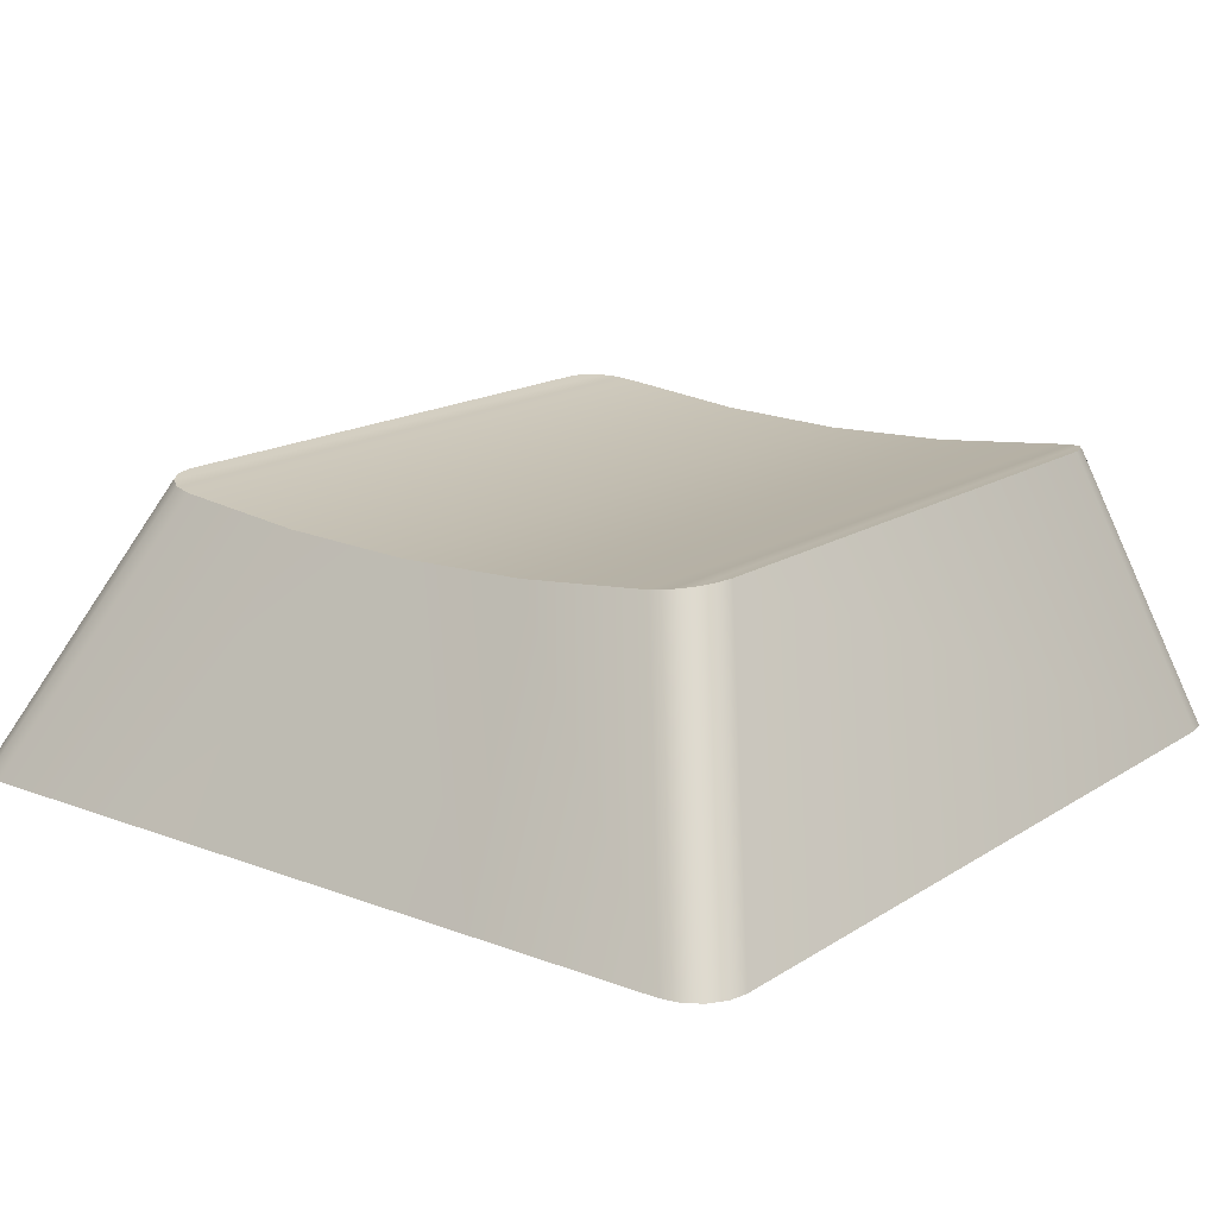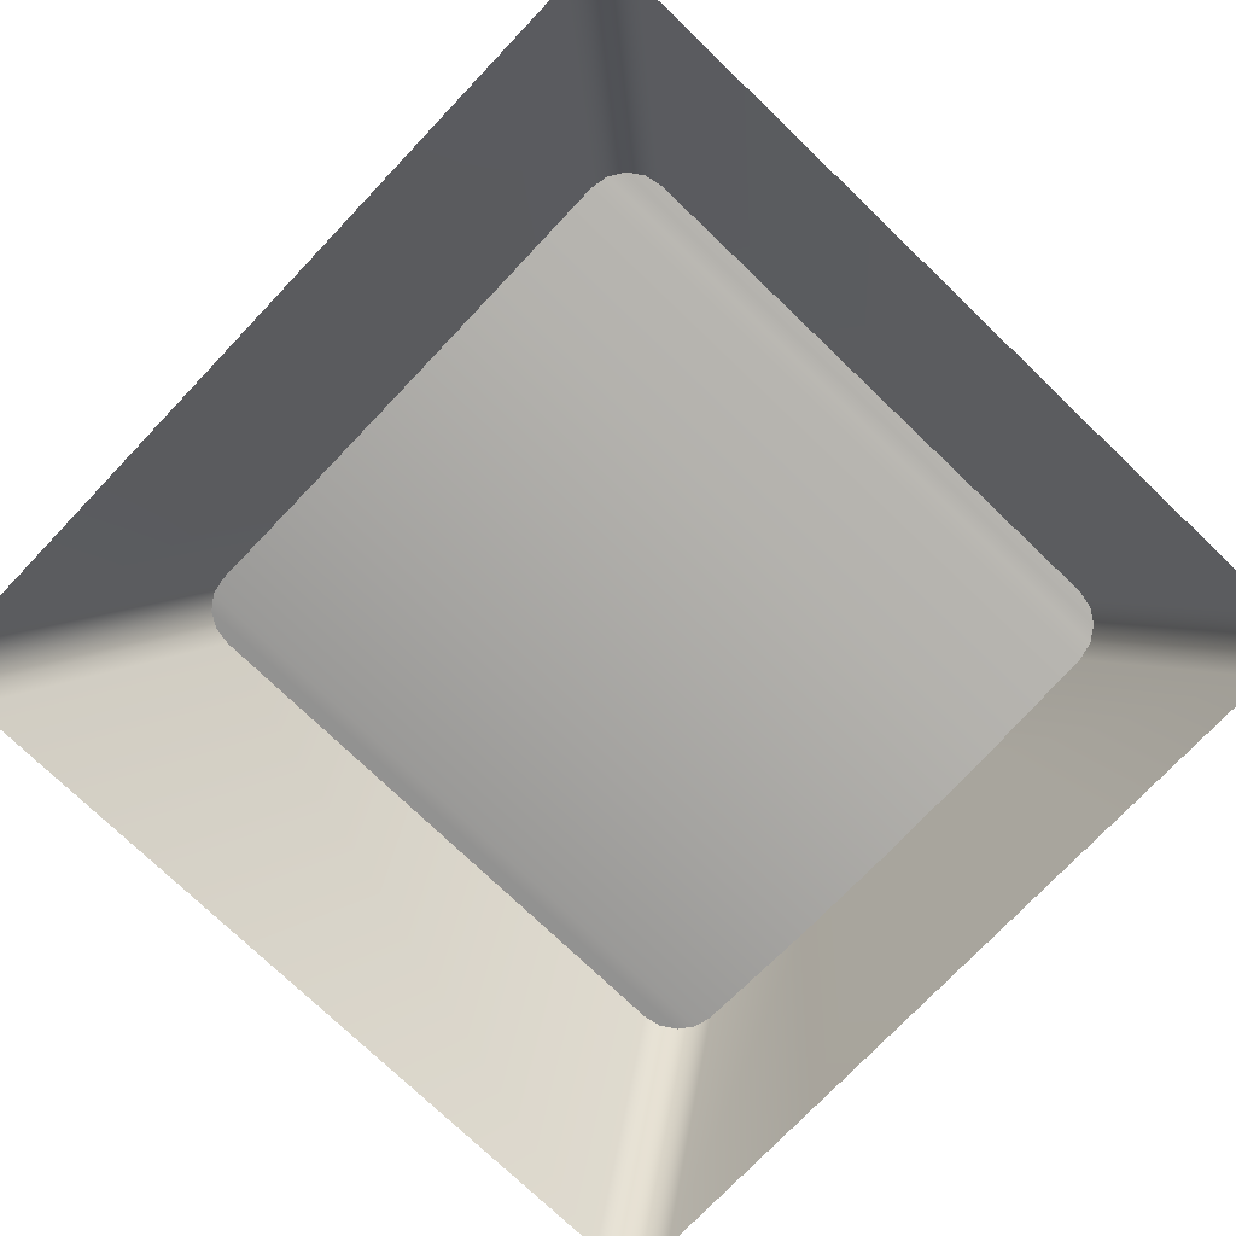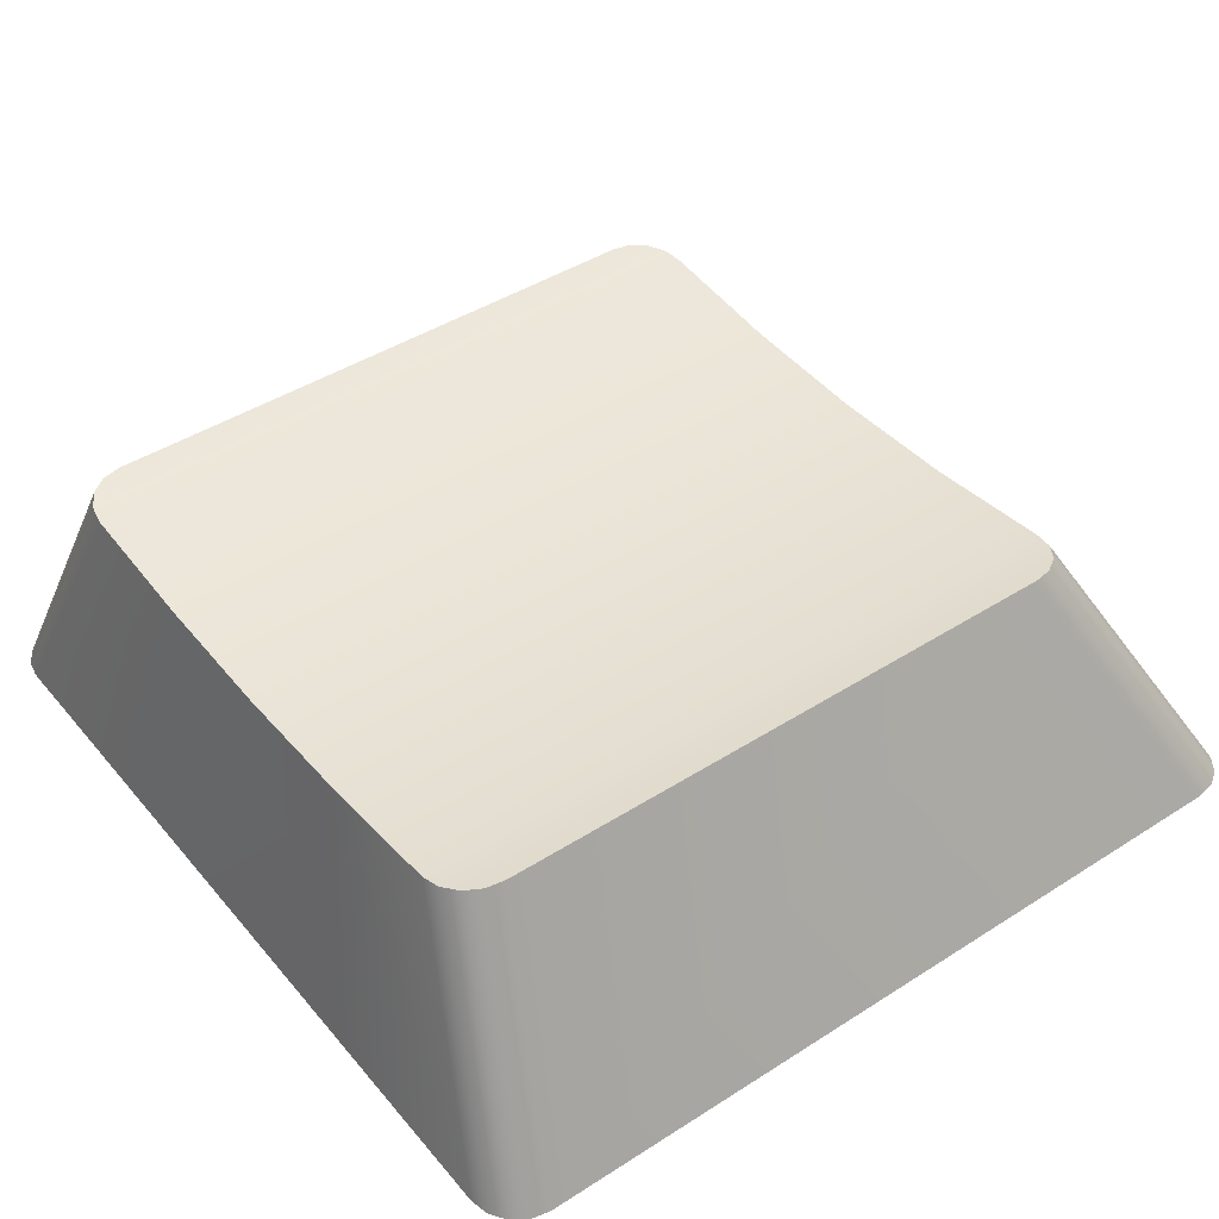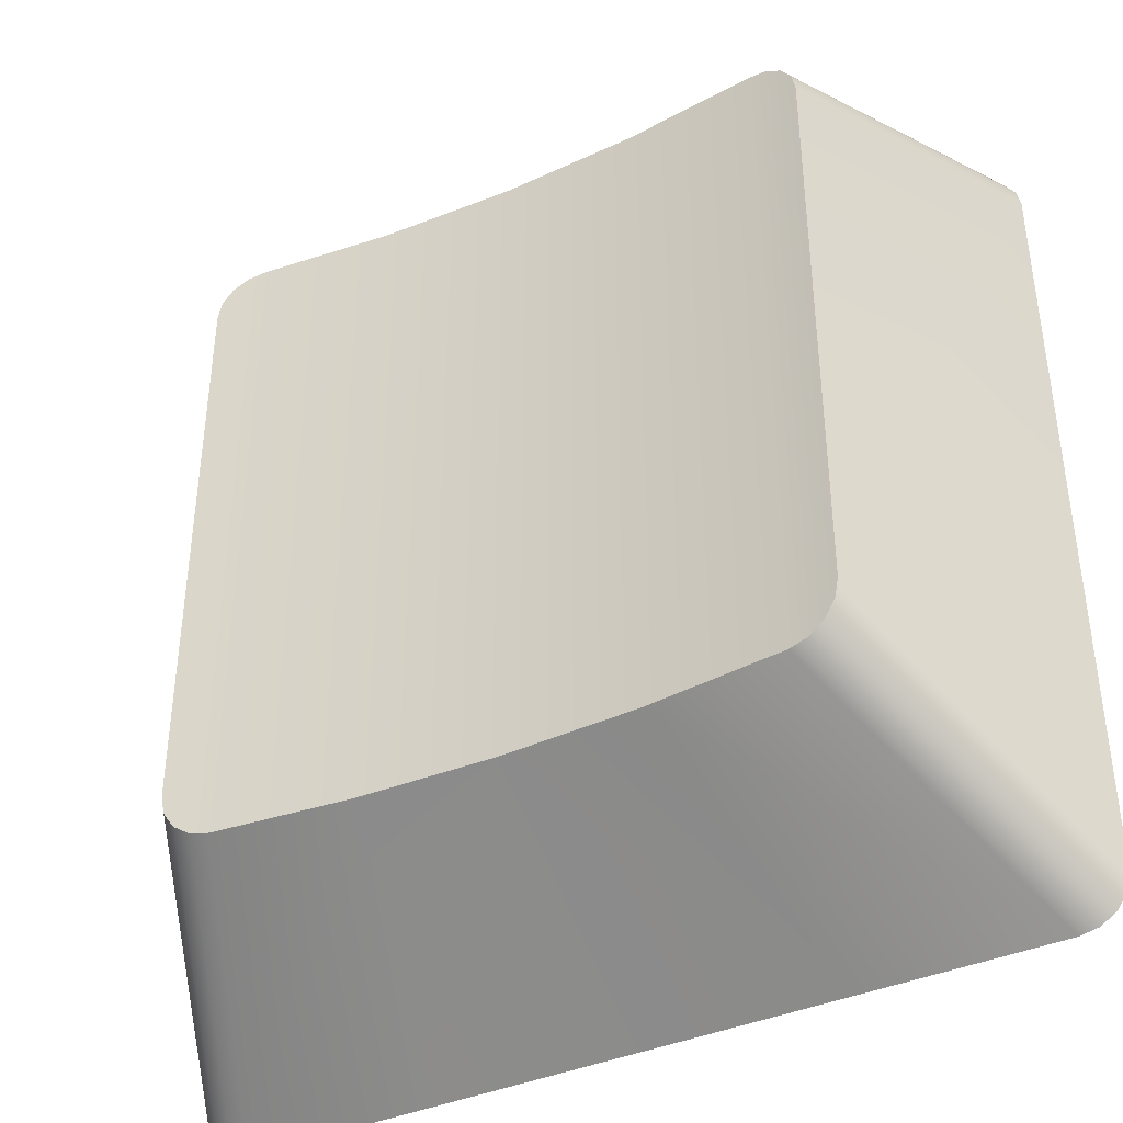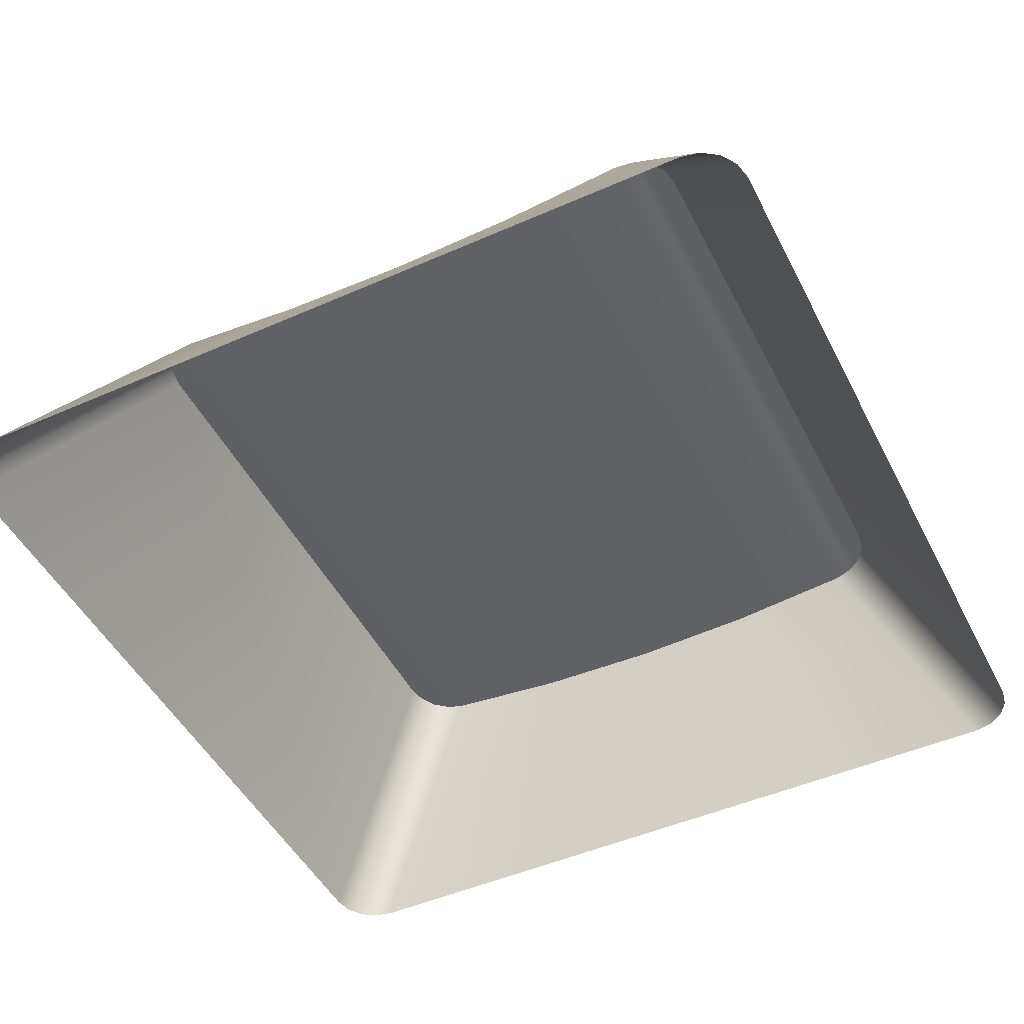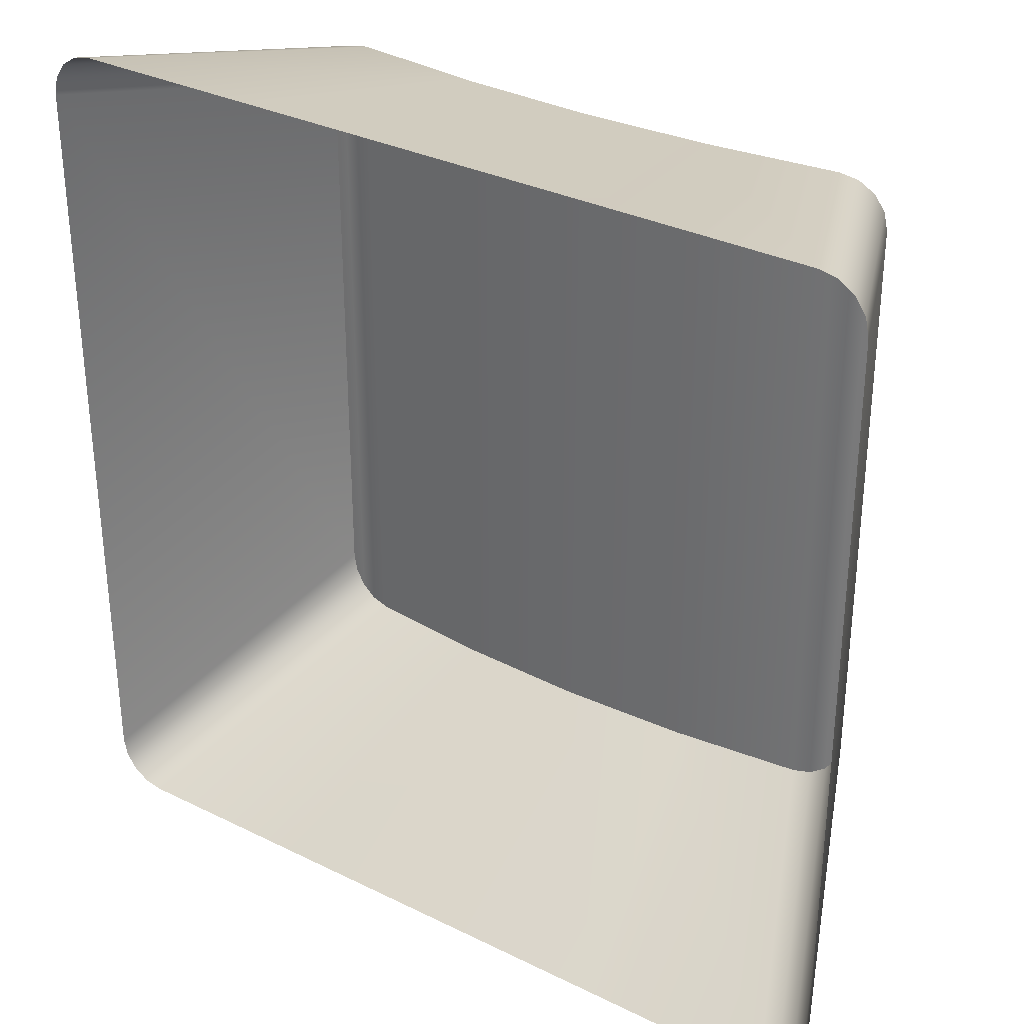
<metadata>
{"format":"obj","ext":"obj","renderer":"f3d","projection":"perspective","resolution":1024,"background":"white","views":[{"elev":16.3,"azim":-142.1,"up":"+Y"},{"elev":-76.2,"azim":-133.7,"up":"+Y"},{"elev":43.7,"azim":53.1,"up":"+Y"},{"elev":-40.1,"azim":-152.1,"up":"+Z"},{"elev":-48.1,"azim":-153.7,"up":"+Y"},{"elev":32.2,"azim":34.6,"up":"+Z"}]}
</metadata>
<code>
g Tastiera.040
v 0.2527 0.1685 0.5429
v 0.103 0.1685 0.5429
v 0.1778 0.2651 0.5242
v 0.1778 0.2651 0.5242
v 0.103 0.1685 0.5429
v 0.1264 0.2669 0.5242
v 0.1264 0.2669 0.2621
v 0.103 0.1685 0.2059
v 0.1778 0.2651 0.2621
v 0.1778 0.2651 0.2621
v 0.103 0.1685 0.2059
v 0.2527 0.1685 0.2059
v 0.2293 0.2669 0.5242
v 0.2527 0.1685 0.5429
v 0.1778 0.2651 0.5242
v 0.1778 0.2651 0.2621
v 0.2527 0.1685 0.2059
v 0.2293 0.2669 0.2621
v 0.05616 0.275 0.2808
v 0.05759 0.2748 0.5126
v 0.05616 0.275 0.5054
v 0.05759 0.2748 0.2736
v 0.06164 0.2741 0.2676
v 0.06164 0.2741 0.5187
v 0.06772 0.2732 0.2635
v 0.06772 0.2732 0.5227
v 0.07489 0.2722 0.2621
v 0.07489 0.2722 0.5242
v 0.1264 0.2669 0.5242
v 0.1264 0.2669 0.2621
v 0.1778 0.2651 0.2621
v 0.1778 0.2651 0.5242
v 0.2293 0.2669 0.2621
v 0.2293 0.2669 0.5242
v 0.2808 0.2722 0.2621
v 0.2808 0.2722 0.5242
v 0.288 0.2732 0.5227
v 0.288 0.2732 0.2635
v 0.294 0.2741 0.5187
v 0.294 0.2741 0.2676
v 0.2981 0.2748 0.5126
v 0.2981 0.2748 0.2736
v 0.2995 0.275 0.5054
v 0.2995 0.275 0.2808
v 0.1264 0.2669 0.5242
v 0.103 0.1685 0.5429
v 0.02807 0.1685 0.5429
v 0.07489 0.2722 0.5242
v 0.3276 0.1685 0.5429
v 0.2527 0.1685 0.5429
v 0.2293 0.2669 0.5242
v 0.2808 0.2722 0.5242
v 0.02807 0.1685 0.2059
v 0.103 0.1685 0.2059
v 0.1264 0.2669 0.2621
v 0.07489 0.2722 0.2621
v 0.2293 0.2669 0.2621
v 0.2527 0.1685 0.2059
v 0.3276 0.1685 0.2059
v 0.2808 0.2722 0.2621
v 0.294 0.2741 0.2676
v 0.3408 0.1685 0.2114
v 0.3449 0.1685 0.2175
v 0.2981 0.2748 0.2736
v 0.288 0.2732 0.2635
v 0.3348 0.1685 0.2073
v 0.3408 0.1685 0.2114
v 0.294 0.2741 0.2676
v 0.2808 0.2722 0.2621
v 0.3276 0.1685 0.2059
v 0.3348 0.1685 0.2073
v 0.288 0.2732 0.2635
v 0.02091 0.1685 0.2073
v 0.02807 0.1685 0.2059
v 0.07489 0.2722 0.2621
v 0.06772 0.2732 0.2635
v 0.01485 0.1685 0.2114
v 0.02091 0.1685 0.2073
v 0.06772 0.2732 0.2635
v 0.06164 0.2741 0.2676
v 0.01079 0.1685 0.2175
v 0.01485 0.1685 0.2114
v 0.06164 0.2741 0.2676
v 0.05759 0.2748 0.2736
v 0.009364 0.1685 0.2246
v 0.01079 0.1685 0.2175
v 0.05759 0.2748 0.2736
v 0.05616 0.275 0.2808
v 0.009364 0.1685 0.5242
v 0.009364 0.1685 0.2246
v 0.05616 0.275 0.2808
v 0.05616 0.275 0.5054
v 0.01079 0.1685 0.5313
v 0.009364 0.1685 0.5242
v 0.05616 0.275 0.5054
v 0.05759 0.2748 0.5126
v 0.01485 0.1685 0.5374
v 0.01079 0.1685 0.5313
v 0.05759 0.2748 0.5126
v 0.06164 0.2741 0.5187
v 0.02091 0.1685 0.5415
v 0.01485 0.1685 0.5374
v 0.06164 0.2741 0.5187
v 0.06772 0.2732 0.5227
v 0.02807 0.1685 0.5429
v 0.02091 0.1685 0.5415
v 0.06772 0.2732 0.5227
v 0.07489 0.2722 0.5242
v 0.288 0.2732 0.5227
v 0.3348 0.1685 0.5415
v 0.3276 0.1685 0.5429
v 0.2808 0.2722 0.5242
v 0.294 0.2741 0.5187
v 0.3408 0.1685 0.5374
v 0.3348 0.1685 0.5415
v 0.288 0.2732 0.5227
v 0.2981 0.2748 0.5126
v 0.3449 0.1685 0.5313
v 0.3408 0.1685 0.5374
v 0.294 0.2741 0.5187
v 0.2995 0.275 0.5054
v 0.3463 0.1685 0.5242
v 0.3449 0.1685 0.5313
v 0.2981 0.2748 0.5126
v 0.2995 0.275 0.2808
v 0.3463 0.1685 0.2246
v 0.3463 0.1685 0.5242
v 0.2995 0.275 0.5054
v 0.2981 0.2748 0.2736
v 0.3449 0.1685 0.2175
v 0.3463 0.1685 0.2246
v 0.2995 0.275 0.2808
g Tastiera.040_0
f 3 2 1
f 6 5 4
f 9 8 7
f 12 11 10
f 15 14 13
f 18 17 16
f 21 20 19
f 20 22 19
f 22 20 23
f 20 24 23
f 23 24 25
f 24 26 25
f 25 26 27
f 26 28 27
f 27 28 29
f 30 27 29
f 31 30 29
f 32 31 29
f 33 31 32
f 34 33 32
f 33 34 35
f 34 36 35
f 35 36 37
f 38 35 37
f 38 37 39
f 40 38 39
f 40 39 41
f 42 40 41
f 41 43 42
f 43 44 42
f 47 46 45
f 48 47 45
f 51 50 49
f 52 51 49
f 55 54 53
f 56 55 53
f 59 58 57
f 60 59 57
f 63 62 61
f 64 63 61
f 67 66 65
f 68 67 65
f 71 70 69
f 72 71 69
f 75 74 73
f 76 75 73
f 79 78 77
f 80 79 77
f 83 82 81
f 84 83 81
f 87 86 85
f 88 87 85
f 91 90 89
f 92 91 89
f 95 94 93
f 96 95 93
f 99 98 97
f 100 99 97
f 103 102 101
f 104 103 101
f 107 106 105
f 108 107 105
f 111 110 109
f 112 111 109
f 115 114 113
f 116 115 113
f 119 118 117
f 120 119 117
f 123 122 121
f 124 123 121
f 127 126 125
f 128 127 125
f 131 130 129
f 132 131 129

</code>
